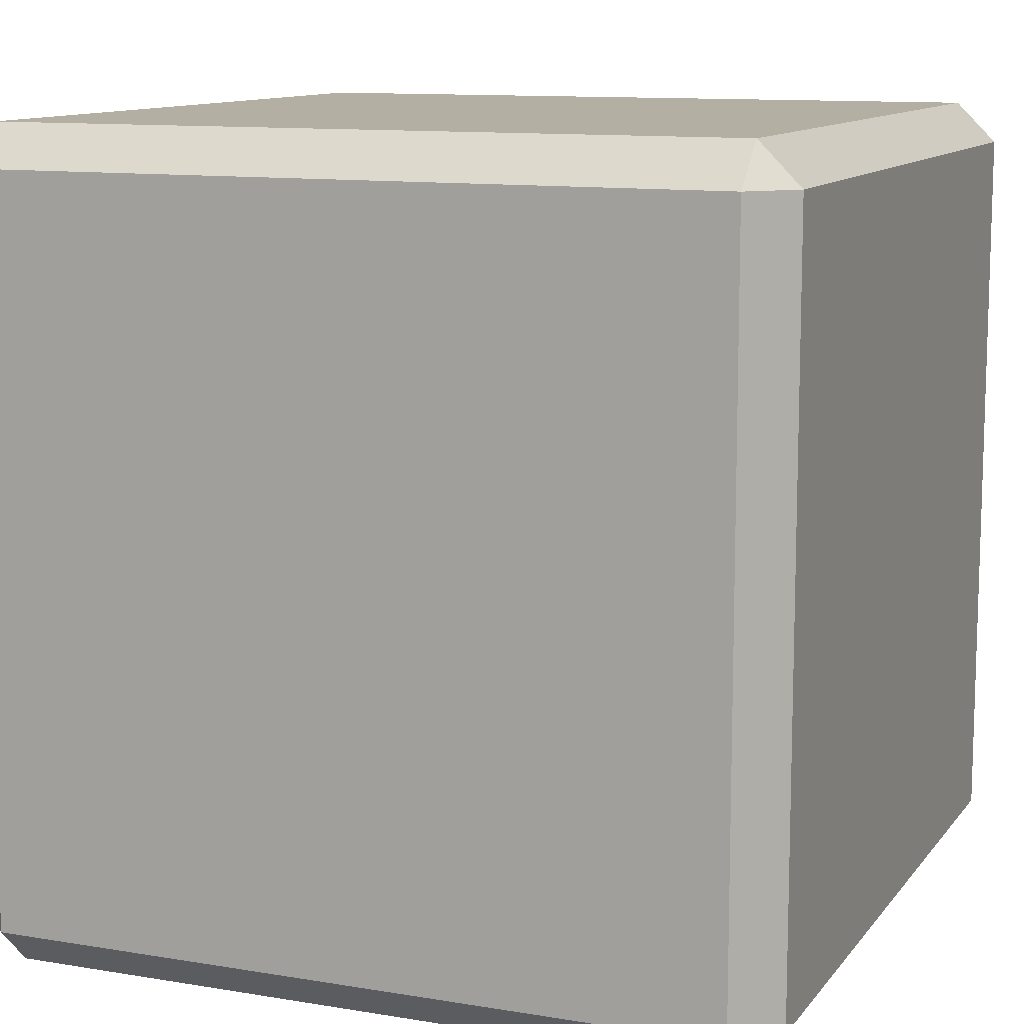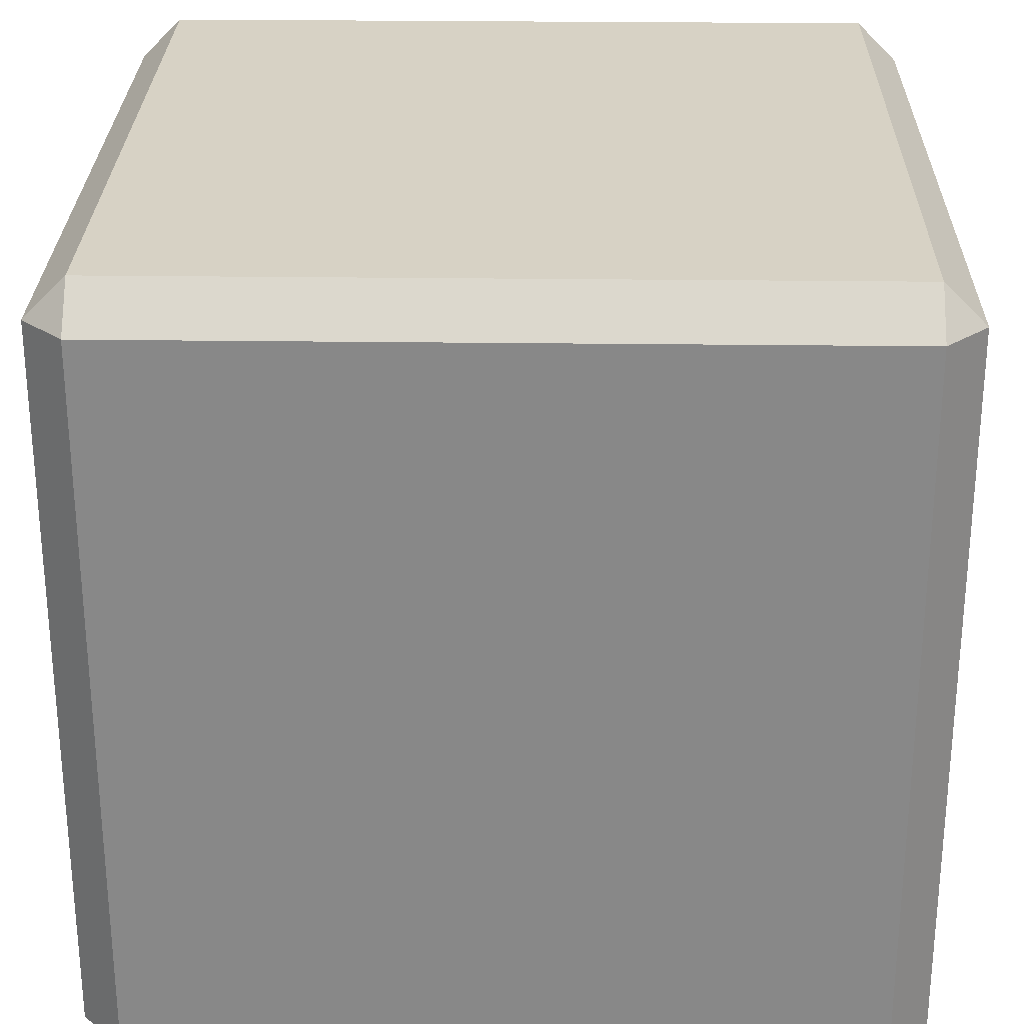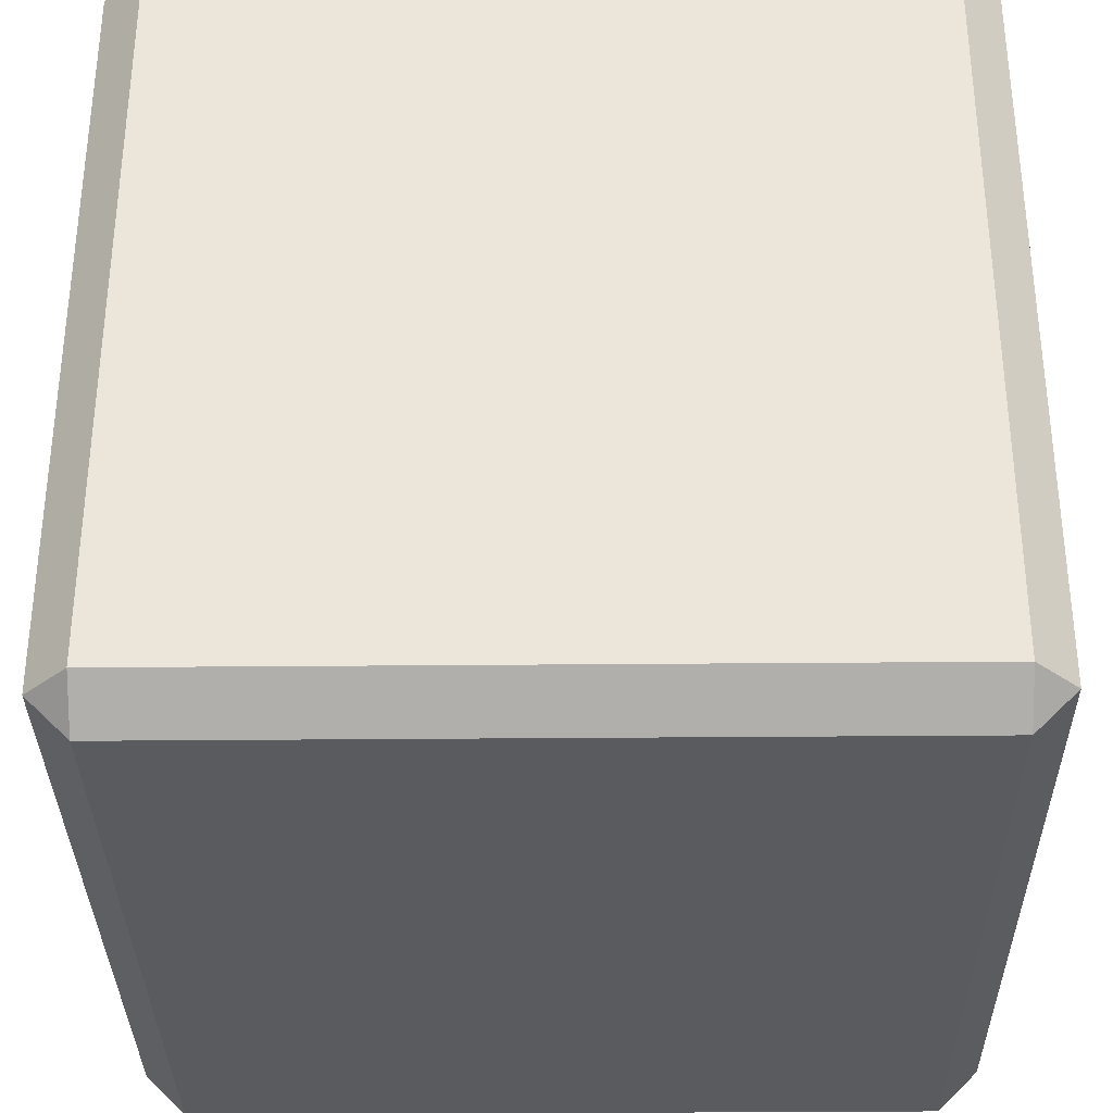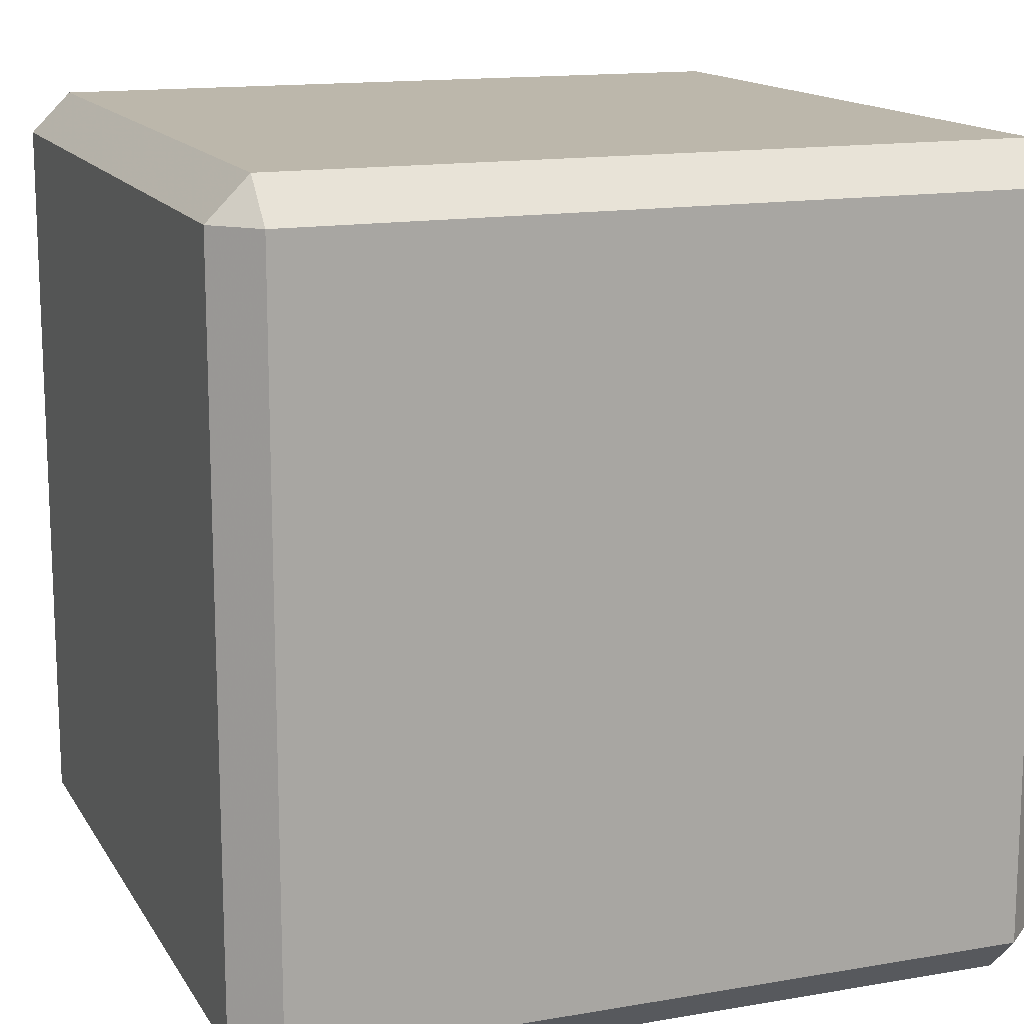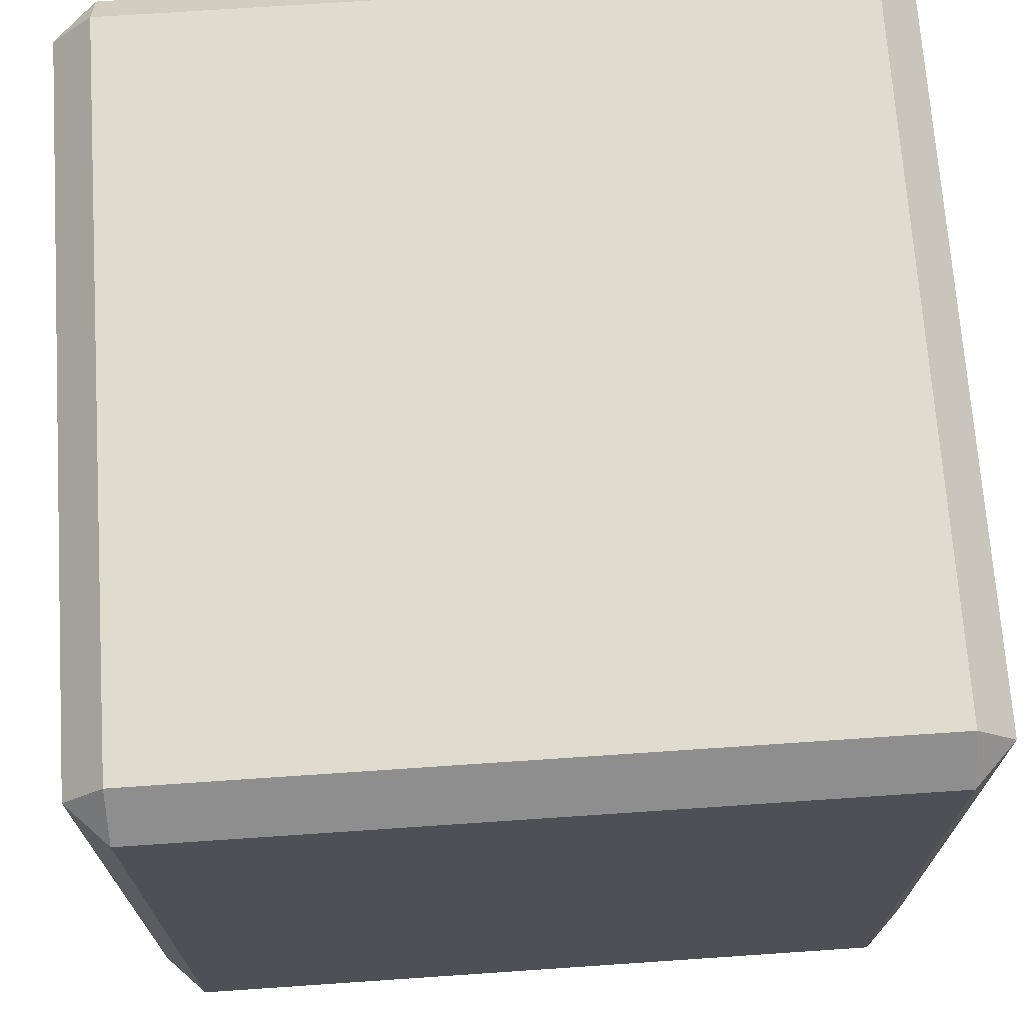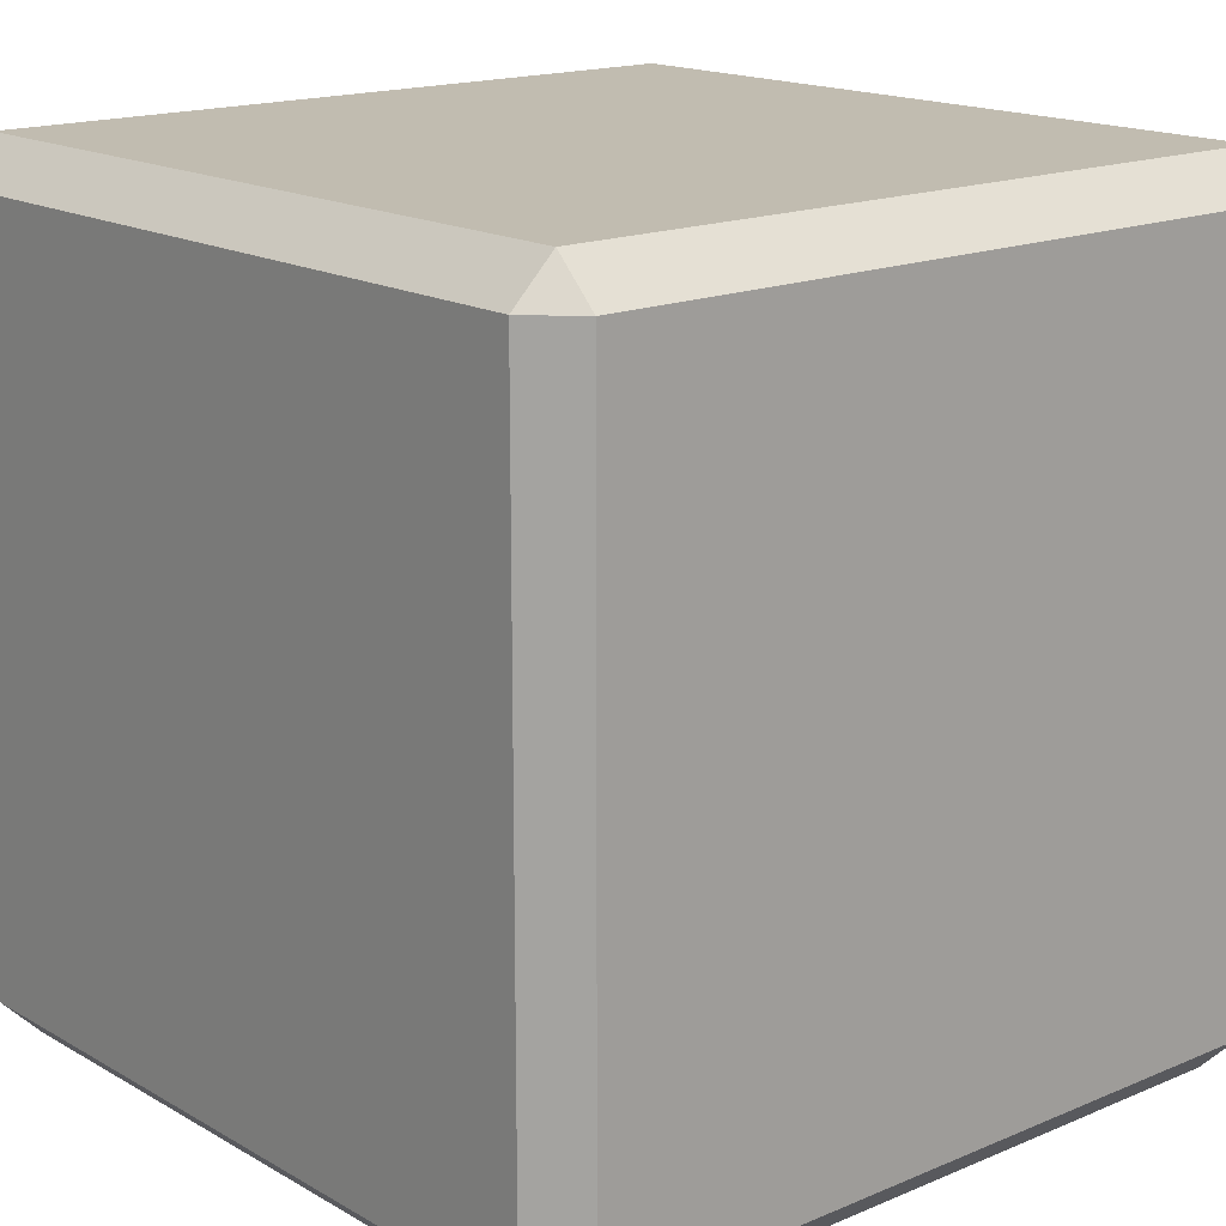
<metadata>
{"format":"obj","ext":"obj","renderer":"f3d","projection":"perspective","resolution":1024,"background":"white","views":[{"elev":11.2,"azim":-157.8,"up":"+Z"},{"elev":27.2,"azim":-88.9,"up":"+Y"},{"elev":-33.4,"azim":-89.3,"up":"+Z"},{"elev":14.4,"azim":159.3,"up":"+Y"},{"elev":70.3,"azim":-3.9,"up":"+Y"},{"elev":16.5,"azim":-40.8,"up":"+Z"}]}
</metadata>
<code>
g mesh_dice
v -450 -500 450
v 450 -500 450
v 450 -500 -450
v -450 -500 -450
v -450 -450 500
v 450 -450 500
v 500 -450 450
v 500 -450 -450
v 450 -450 -500
v -450 -450 -500
v -500 -450 -450
v -500 -450 450
v -450 450 500
v 450 450 500
v 500 450 450
v 500 450 -450
v 450 450 -500
v -450 450 -500
v -500 450 -450
v -500 450 450
v -450 500 450
v 450 500 450
v 450 500 -450
v -450 500 -450
f 2 6 5 1
f 6 14 13 5
f 14 22 21 13
f 7 6 2
f 7 15 14 6
f 15 22 14
f 3 8 7 2
f 8 16 15 7
f 16 23 22 15
f 9 8 3
f 9 17 16 8
f 17 23 16
f 4 10 9 3
f 10 18 17 9
f 18 24 23 17
f 11 10 4
f 11 19 18 10
f 19 24 18
f 1 12 11 4
f 12 20 19 11
f 20 21 24 19
f 5 12 1
f 5 13 20 12
f 13 21 20
f 22 23 24 21
f 4 3 2 1

</code>
